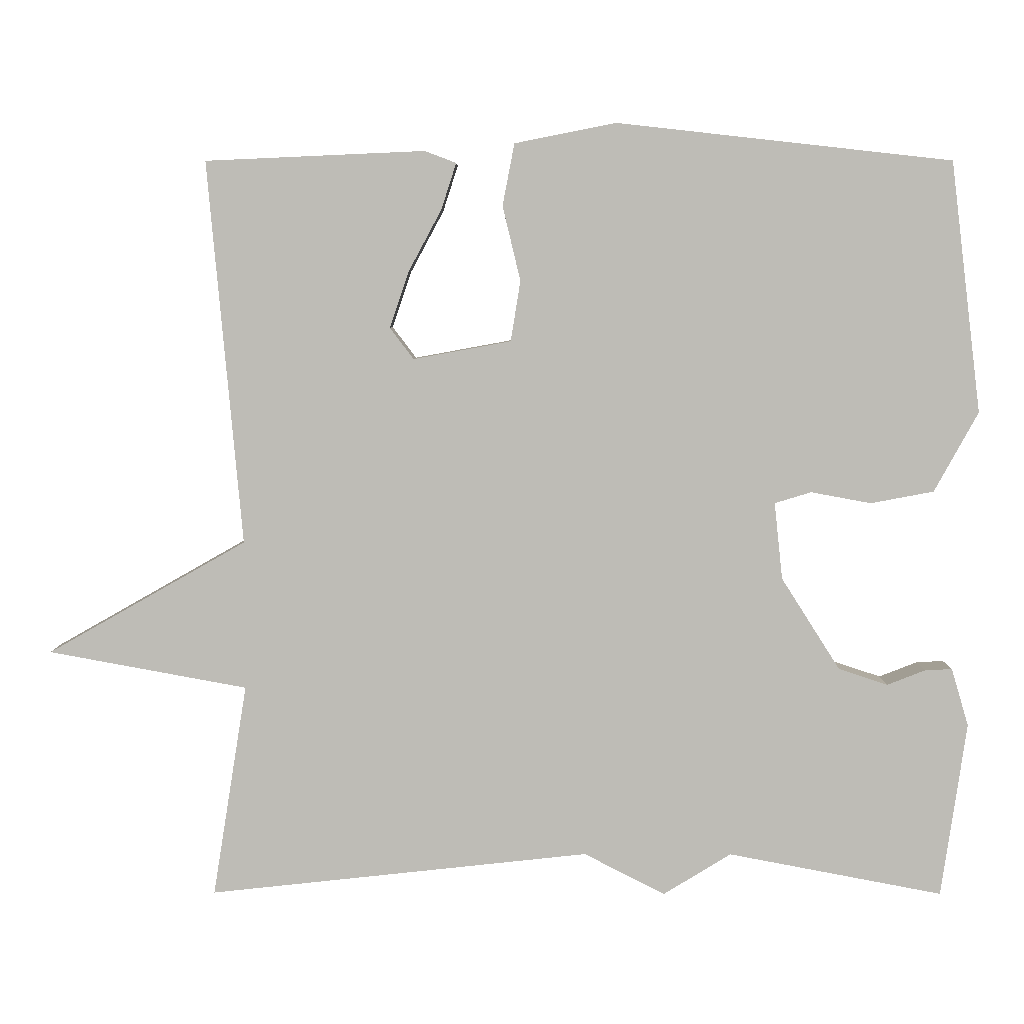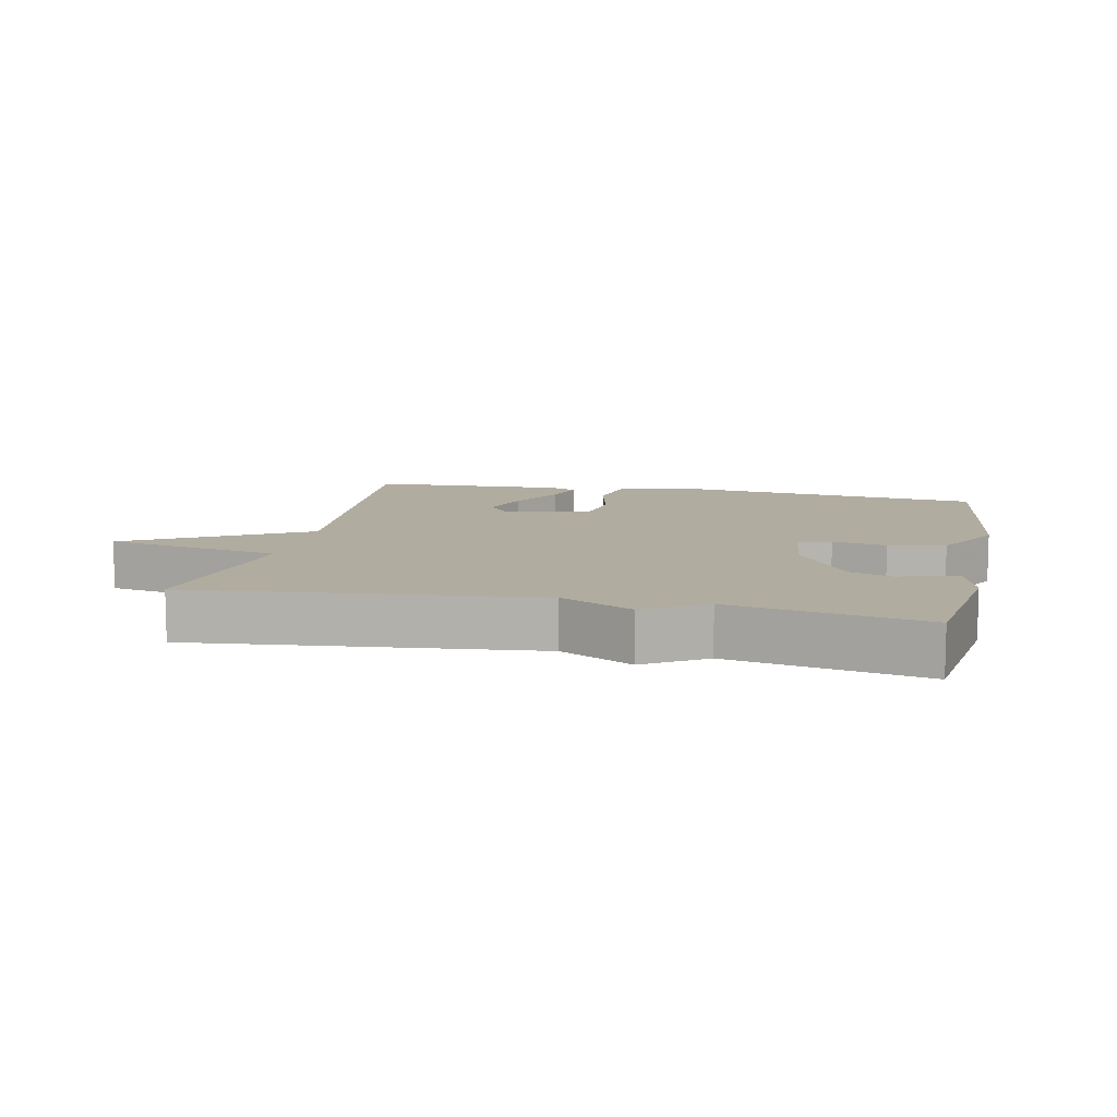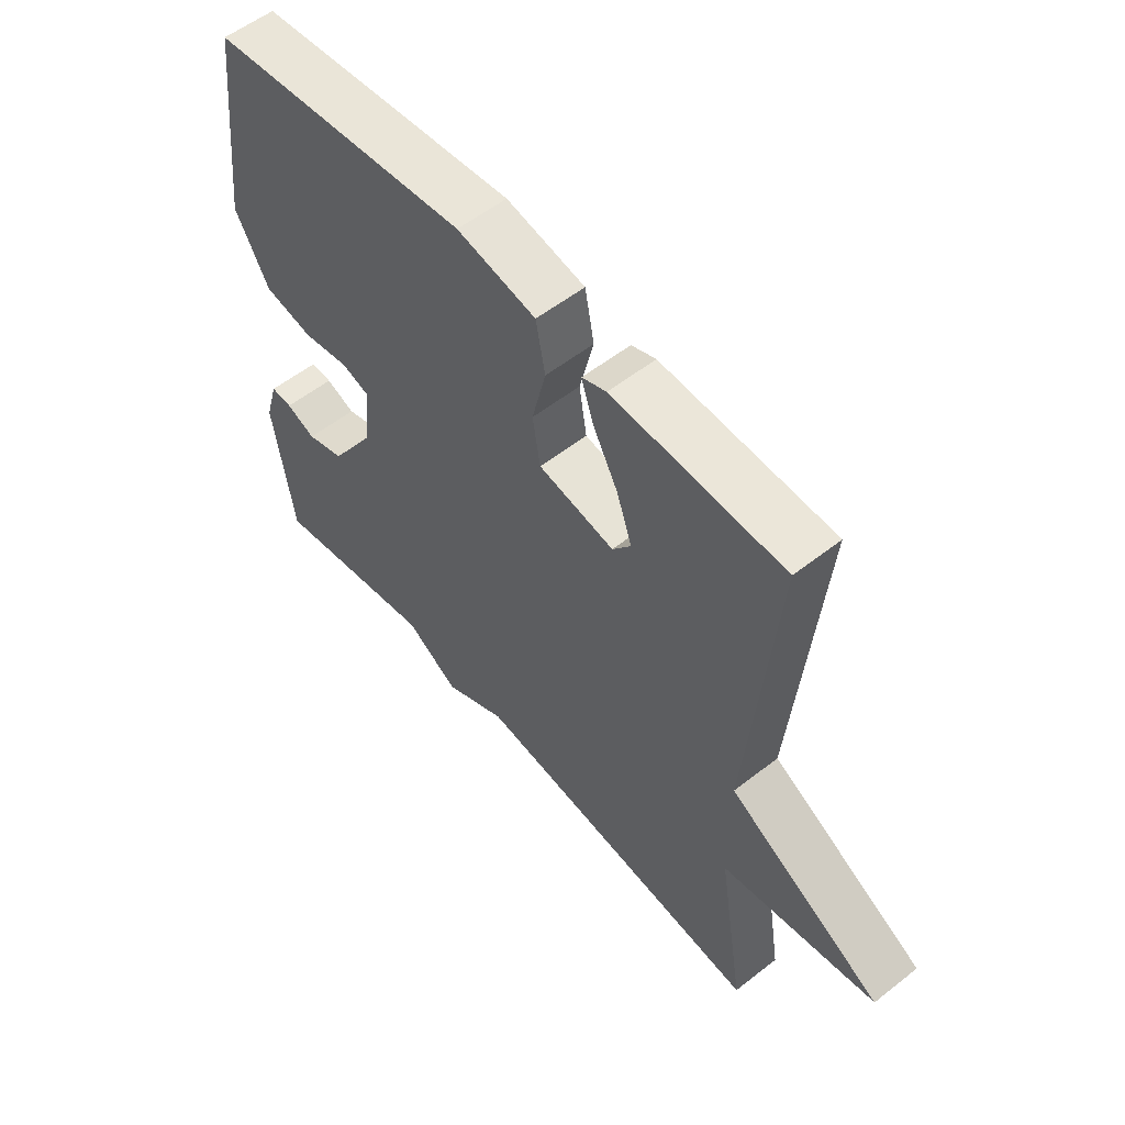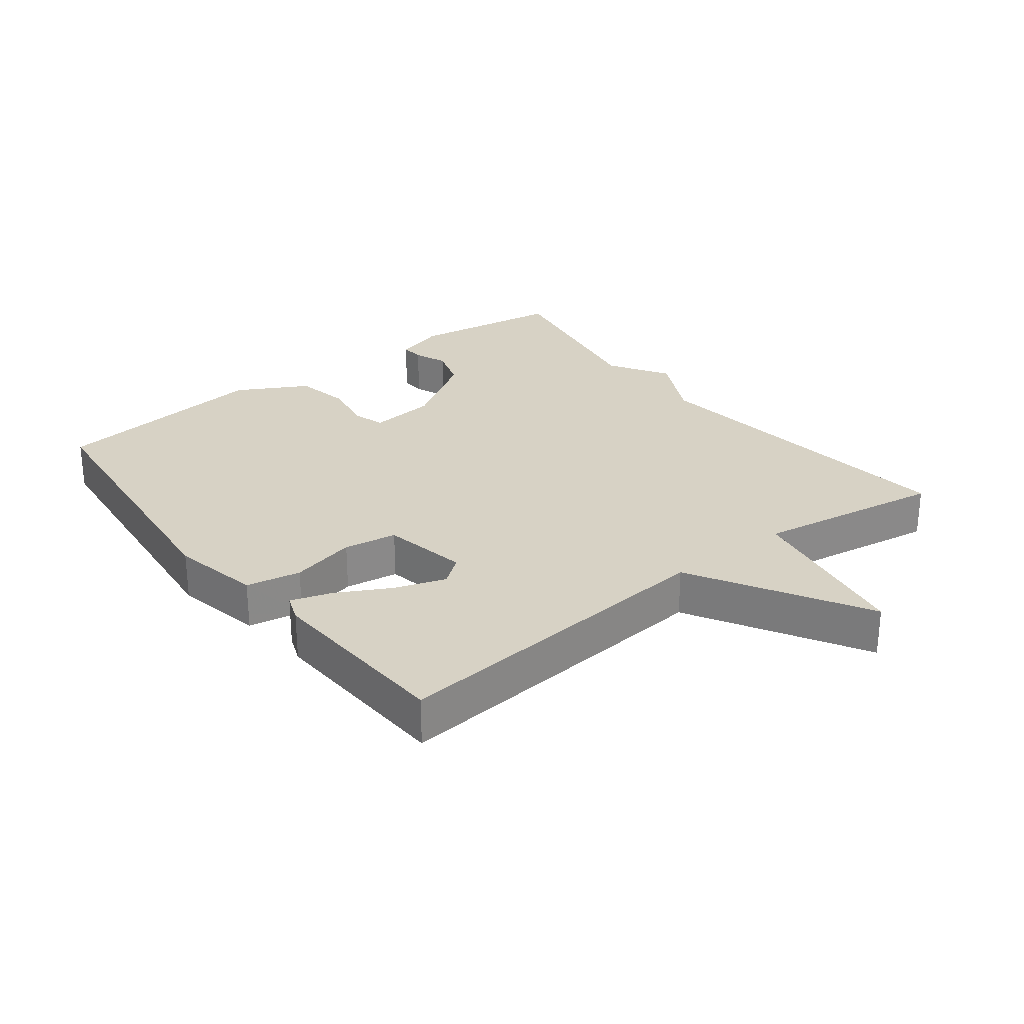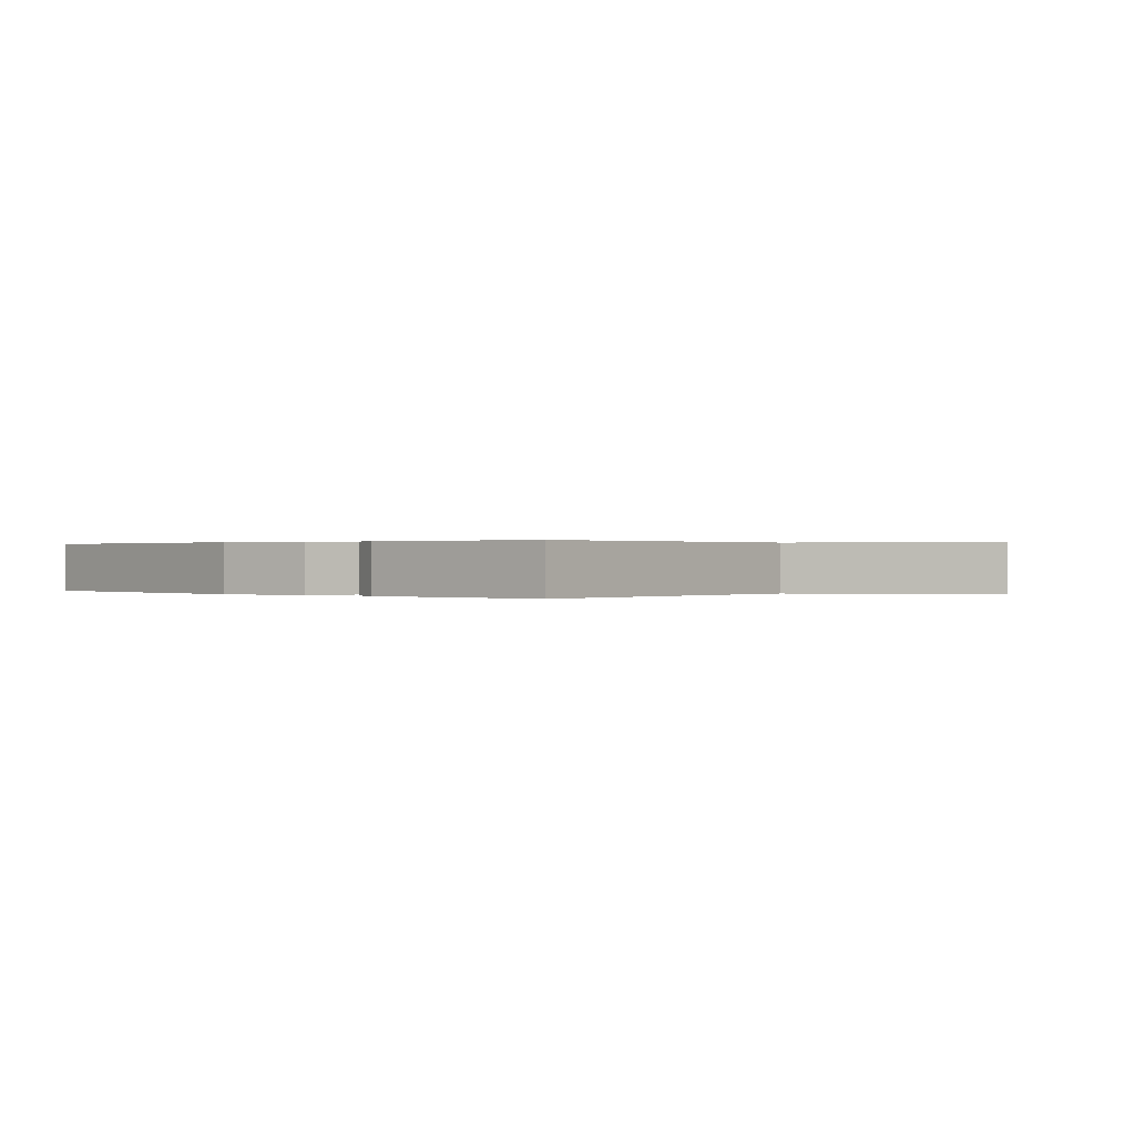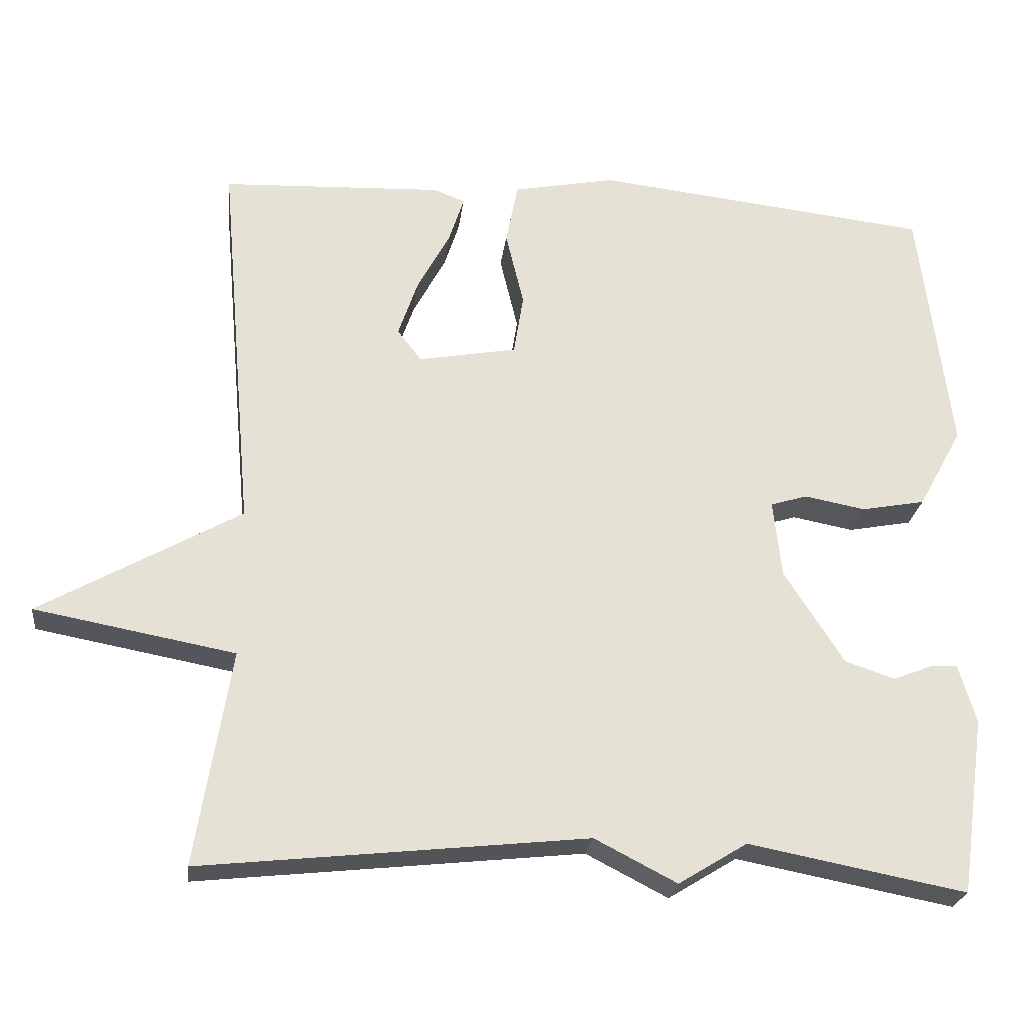
<metadata>
{"format":"obj","ext":"obj","renderer":"f3d","projection":"perspective","resolution":1024,"background":"white","views":[{"elev":5.4,"azim":-179.6,"up":"+Z"},{"elev":10.1,"azim":-167.9,"up":"+Y"},{"elev":55.8,"azim":50.5,"up":"+Z"},{"elev":27.5,"azim":52.1,"up":"+Y"},{"elev":0.2,"azim":43.2,"up":"+Y"},{"elev":-24.7,"azim":173.0,"up":"+Z"}]}
</metadata>
<code>
v -0.5 0.07 0.5
v -0.05 0.07 0.55
v 0.086 0.07 0.523
v 0.102 0.07 0.44
v 0.078 0.07 0.34
v 0.091 0.07 0.259
v 0.222 0.07 0.235
v 0.254 0.07 0.277
v 0.228 0.07 0.353
v 0.184 0.07 0.435
v 0.164 0.07 0.497
v 0.206 0.07 0.513
v 0.5 0.07 0.5
v 0.454 0.07 -0.014
v 0.72 0.07 -0.165
v 0.454 0.07 -0.214
v 0.5 0.07 -0.5
v -0.011 0.07 -0.445
v -0.12 0.07 -0.501
v -0.211 0.07 -0.445
v -0.5 0.07 -0.5
v -0.534 0.07 -0.265
v -0.511 0.07 -0.187
v -0.474 0.07 -0.189
v -0.423 0.07 -0.209
v -0.357 0.07 -0.187
v -0.278 0.07 -0.063
v -0.267 0.07 0.04
v -0.316 0.07 0.055
v -0.397 0.07 0.04
v -0.482 0.07 0.056
v -0.541 0.07 0.163
v -0.5 0 0.5
v -0.05 0 0.55
v 0.086 0 0.523
v 0.102 0 0.44
v 0.078 0 0.34
v 0.091 0 0.259
v 0.222 0 0.235
v 0.254 0 0.277
v 0.228 0 0.353
v 0.184 0 0.435
v 0.164 0 0.497
v 0.206 0 0.513
v 0.5 0 0.5
v 0.454 0 -0.014
v 0.72 0 -0.165
v 0.454 0 -0.214
v 0.5 0 -0.5
v -0.011 0 -0.445
v -0.12 0 -0.501
v -0.211 0 -0.445
v -0.5 0 -0.5
v -0.534 0 -0.265
v -0.511 0 -0.187
v -0.474 0 -0.189
v -0.423 0 -0.209
v -0.357 0 -0.187
v -0.278 0 -0.063
v -0.267 0 0.04
v -0.316 0 0.055
v -0.397 0 0.04
v -0.482 0 0.056
v -0.541 0 0.163
f 3 4 5
f 2 3 5
f 1 2 5
f 32 1 5
f 31 32 5
f 30 31 5
f 29 30 5
f 28 29 5 6
f 27 28 6 7
f 26 27 7
f 23 24 25
f 22 23 25
f 21 22 25
f 20 21 25
f 20 25 26
f 19 20 26
f 18 19 26
f 18 26 7
f 17 18 7
f 16 17 7
f 14 15 16
f 12 13 14
f 11 12 14
f 10 11 14
f 9 10 14
f 8 9 14 16
f 7 8 16
f 37 36 35
f 37 35 34
f 37 34 33
f 37 33 64
f 37 64 63
f 37 63 62
f 37 62 61
f 38 37 61 60
f 39 38 60 59
f 39 59 58
f 57 56 55
f 57 55 54
f 57 54 53
f 57 53 52
f 58 57 52
f 58 52 51
f 58 51 50
f 39 58 50
f 39 50 49
f 39 49 48
f 48 47 46
f 46 45 44
f 46 44 43
f 46 43 42
f 46 42 41
f 48 46 41 40
f 48 40 39
f 1 33 34 2
f 2 34 35 3
f 3 35 36 4
f 4 36 37 5
f 5 37 38 6
f 6 38 39 7
f 7 39 40 8
f 8 40 41 9
f 9 41 42 10
f 10 42 43 11
f 11 43 44 12
f 12 44 45 13
f 13 45 46 14
f 14 46 47 15
f 15 47 48 16
f 16 48 49 17
f 17 49 50 18
f 18 50 51 19
f 19 51 52 20
f 20 52 53 21
f 21 53 54 22
f 22 54 55 23
f 23 55 56 24
f 24 56 57 25
f 25 57 58 26
f 26 58 59 27
f 27 59 60 28
f 28 60 61 29
f 29 61 62 30
f 30 62 63 31
f 31 63 64 32
f 32 64 33 1

</code>
